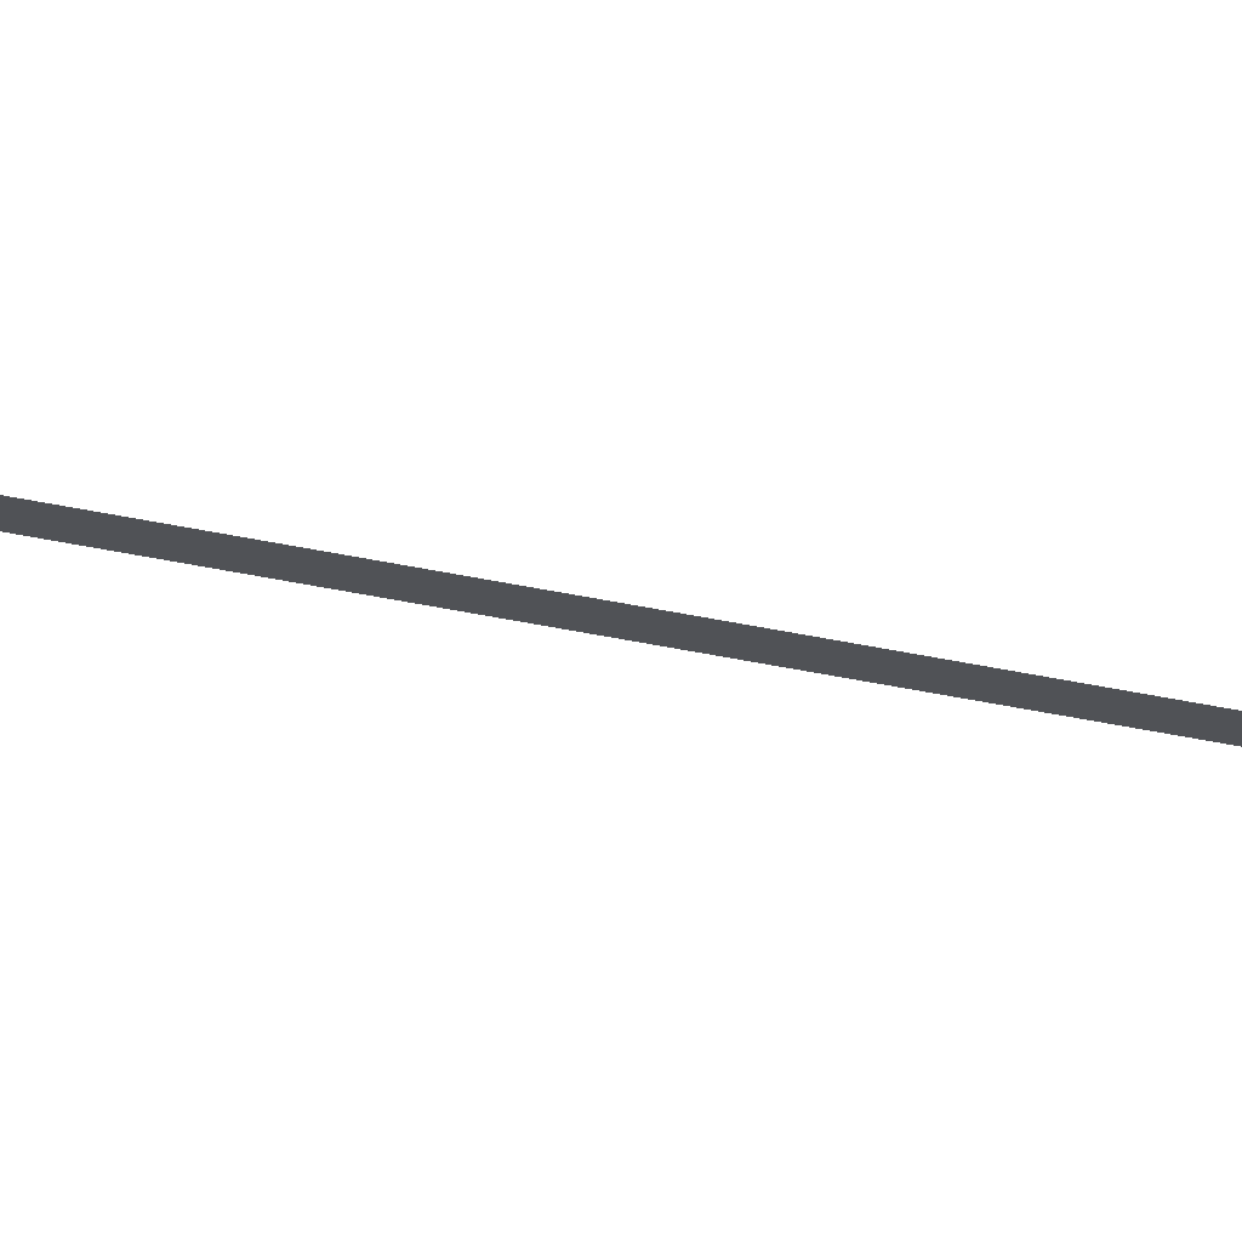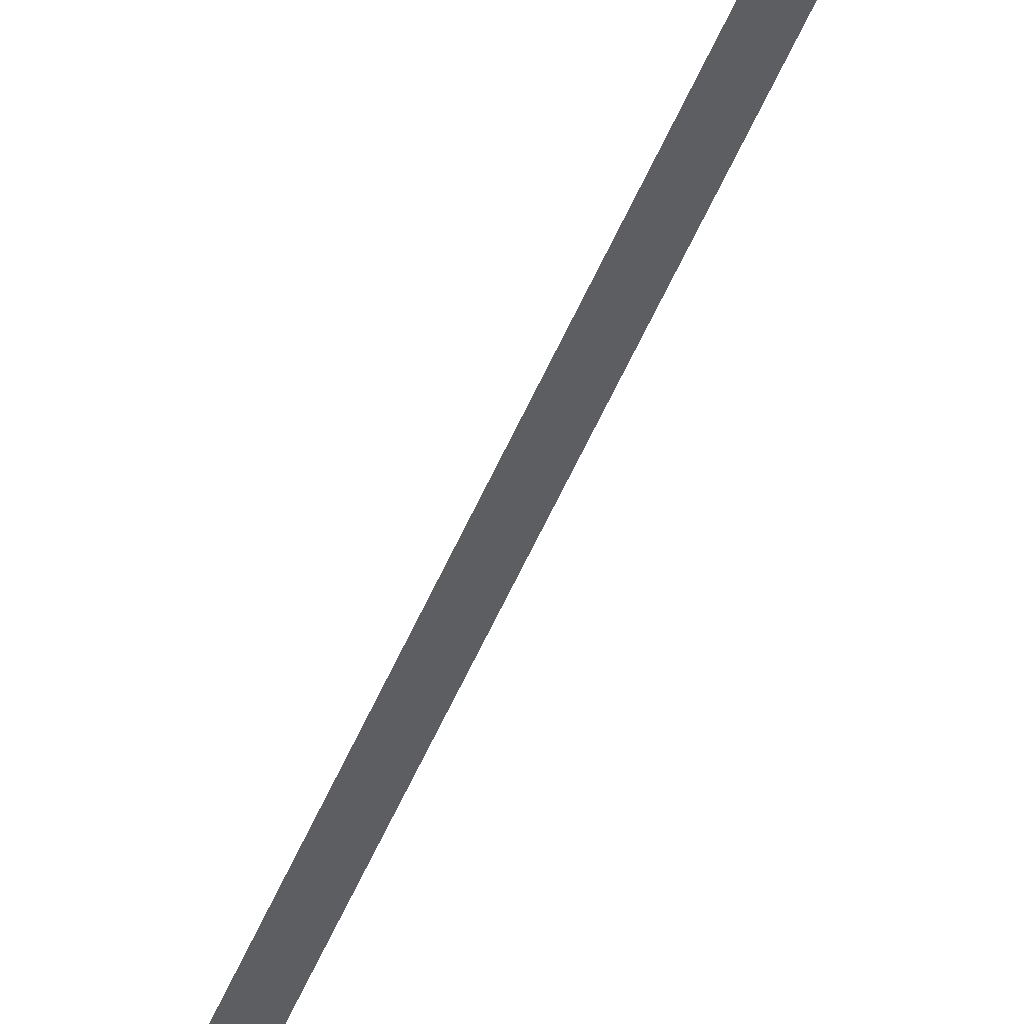
<metadata>
{"format":"obj","ext":"obj","renderer":"f3d","projection":"perspective","resolution":1024,"background":"white","views":[{"elev":-21.1,"azim":-112.0,"up":"+Y"},{"elev":-37.4,"azim":166.3,"up":"+Y"}]}
</metadata>
<code>
v  3.223 -0.2955 32
v  2.748 -0.2955 16
v  2.388 -0.2955 16
v  2.863 -0.2955 32
v  1.702 -0.2954 -0
v  1.342 -0.2954 -0
v  0.6555 -0.2953 -16
v  0.2955 -0.2953 -16
v  0.18 -0.2953 -32
v  -0.18 -0.2953 -32
g Plane005
f 1 2 3 4
f 2 5 6 3
f 6 5 7 8
f 8 7 9 10

</code>
